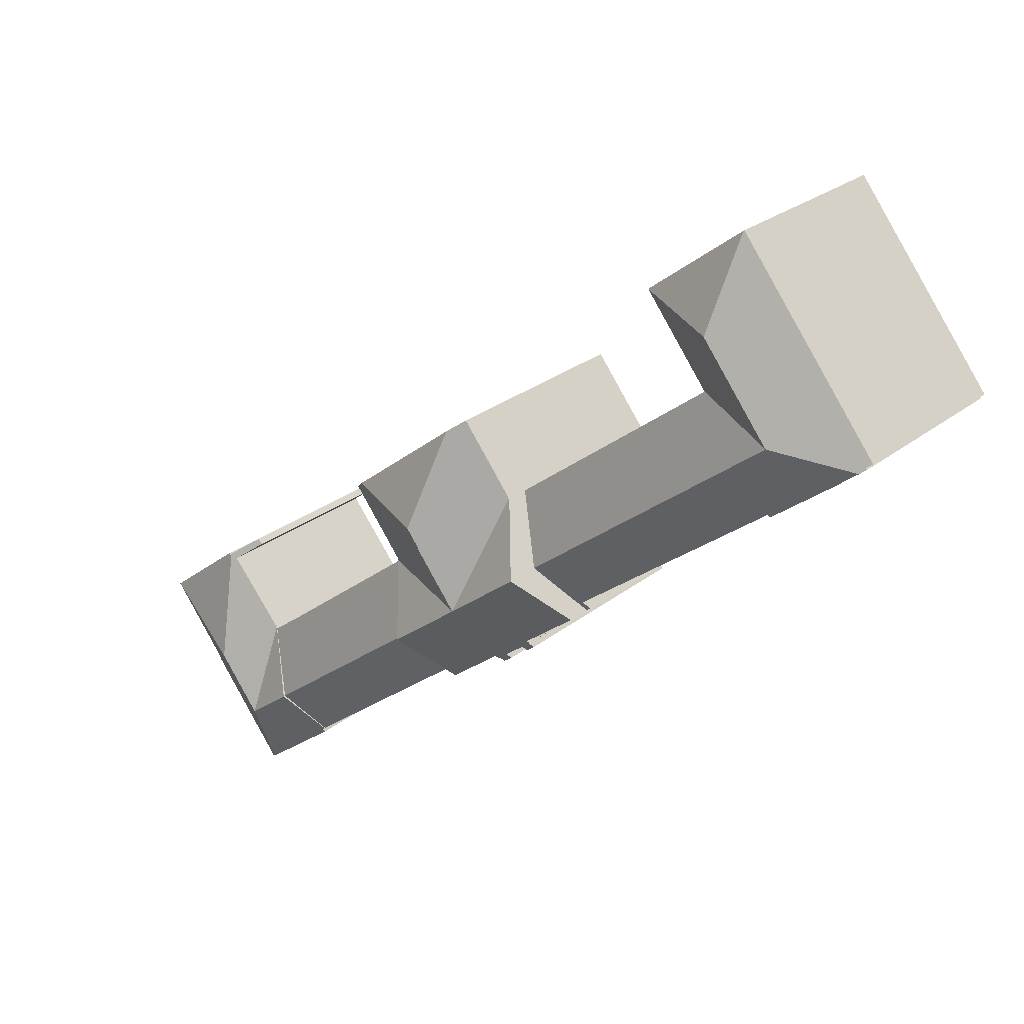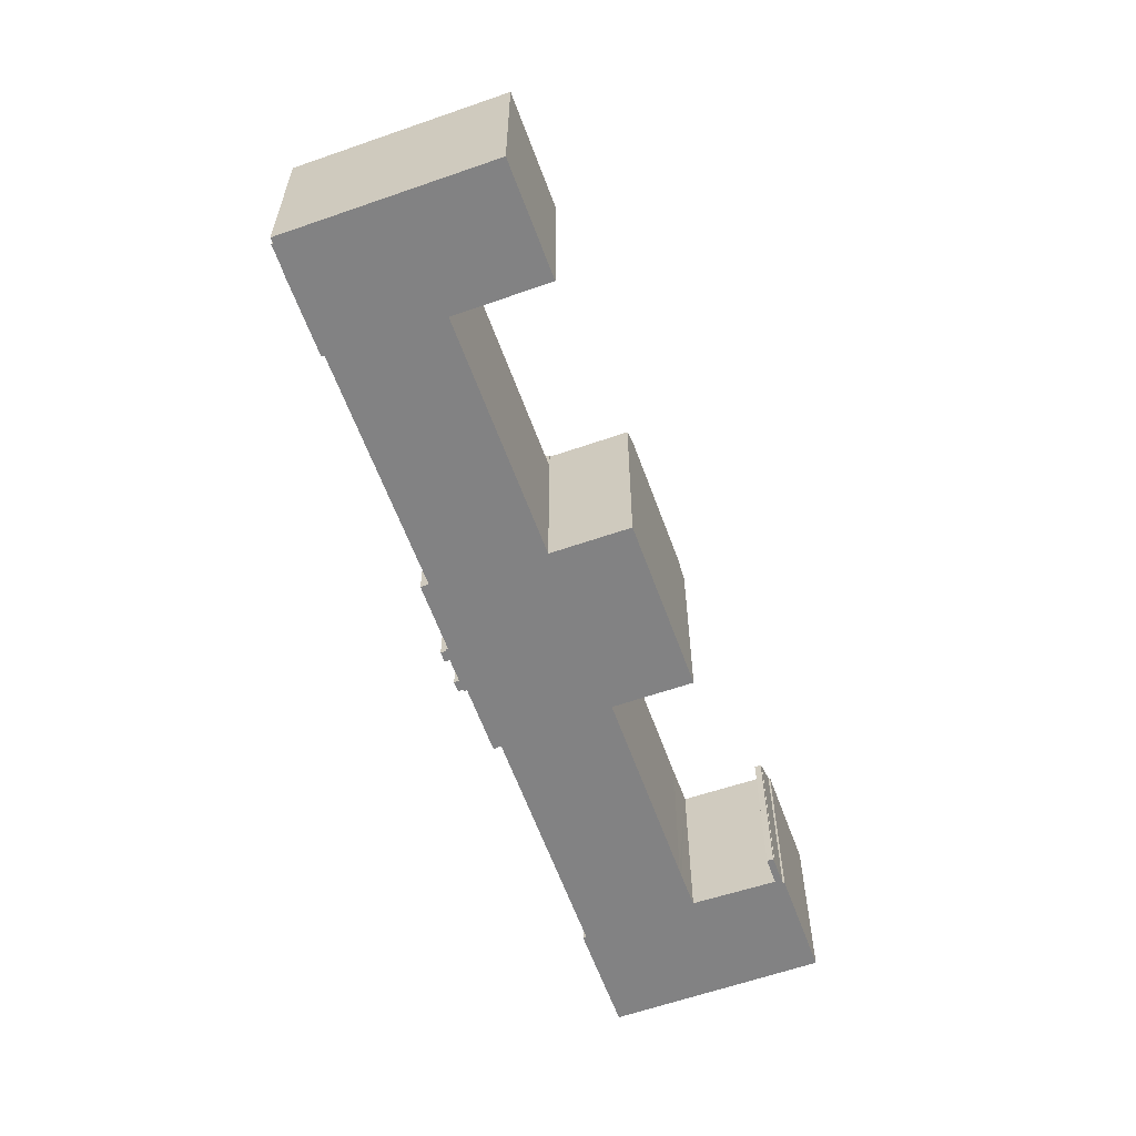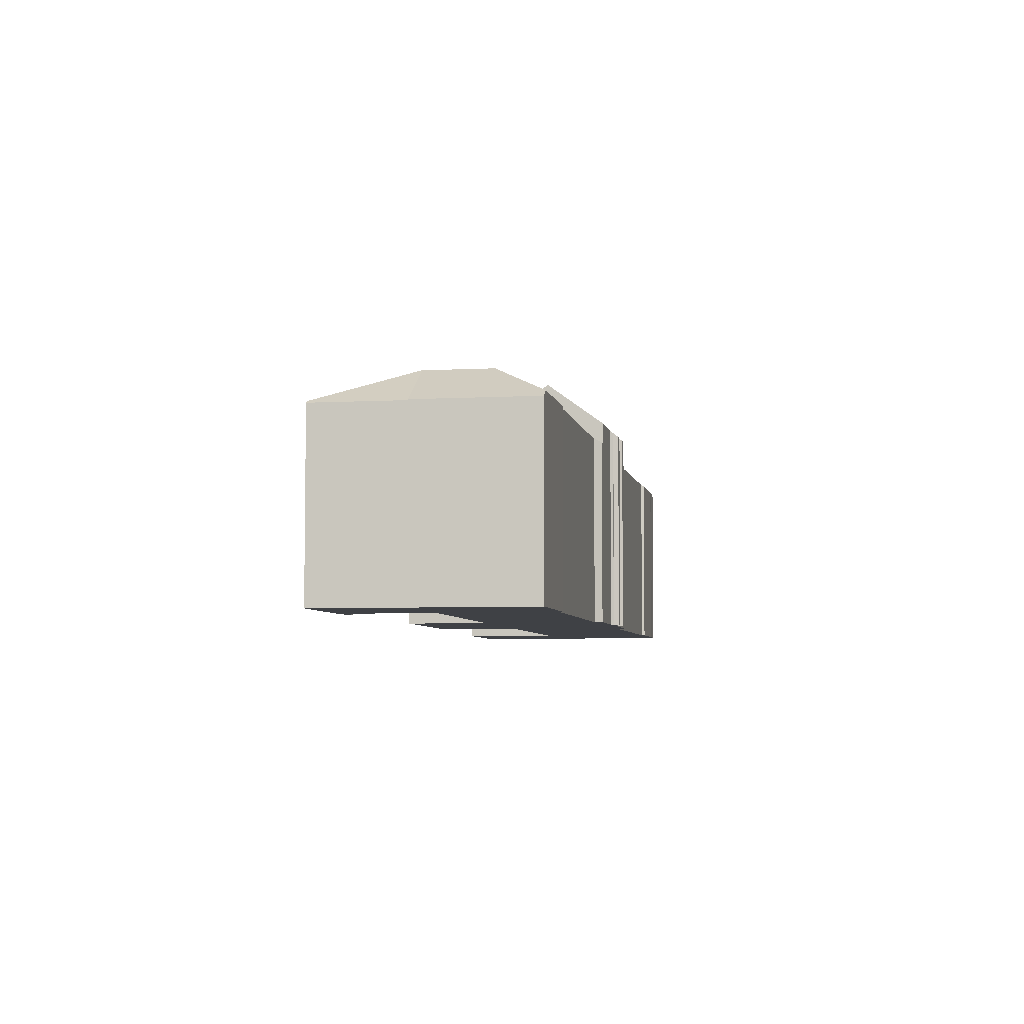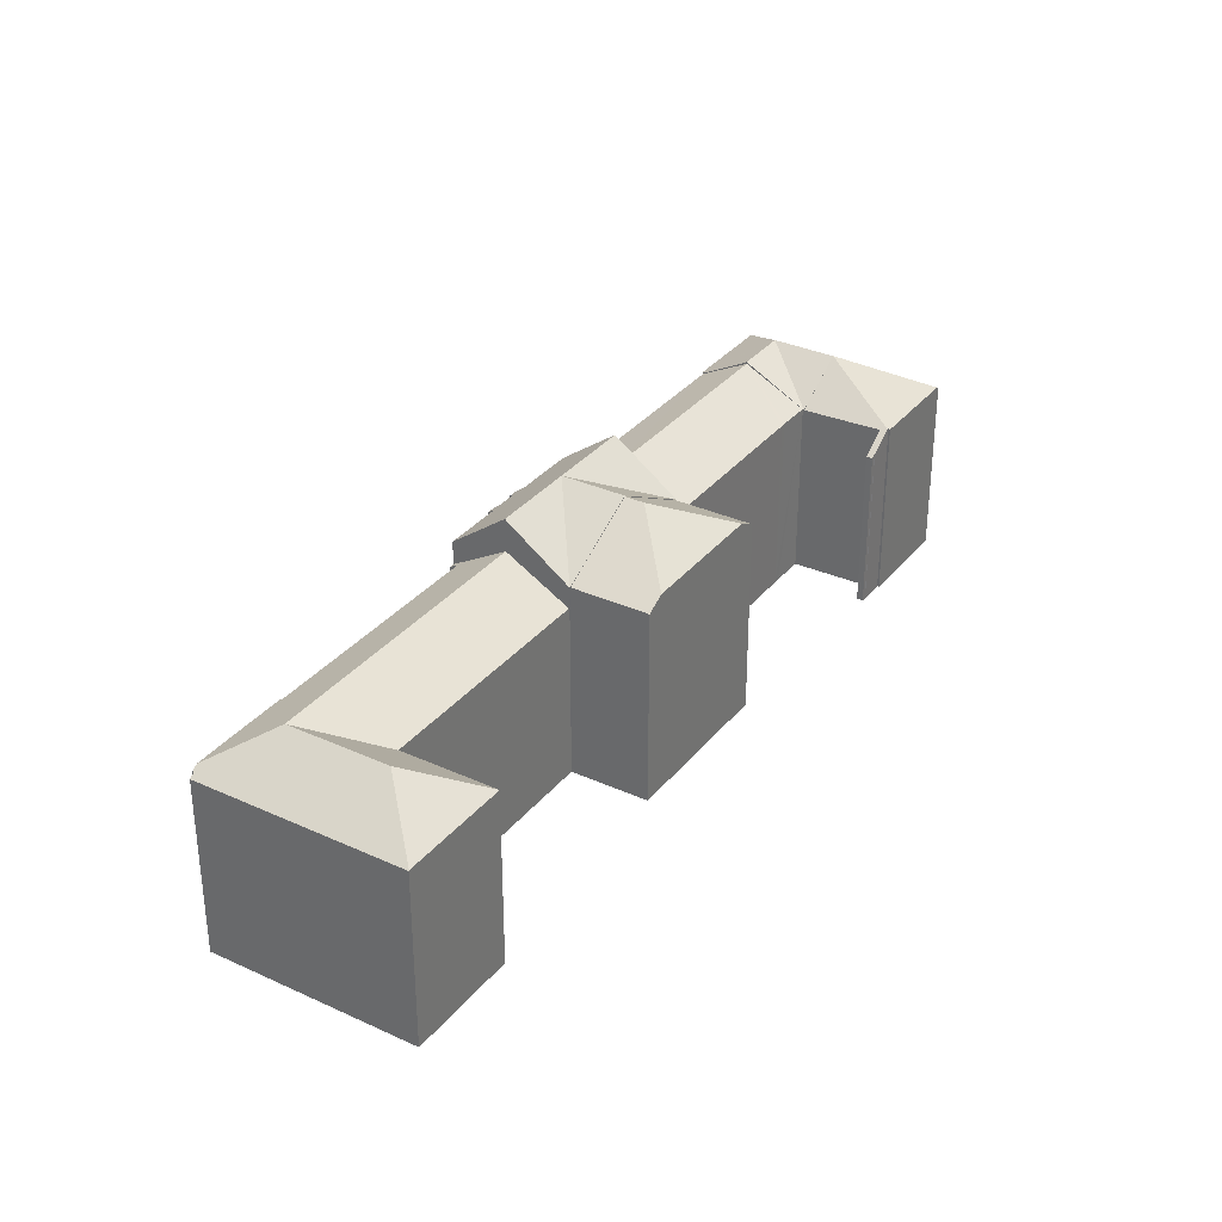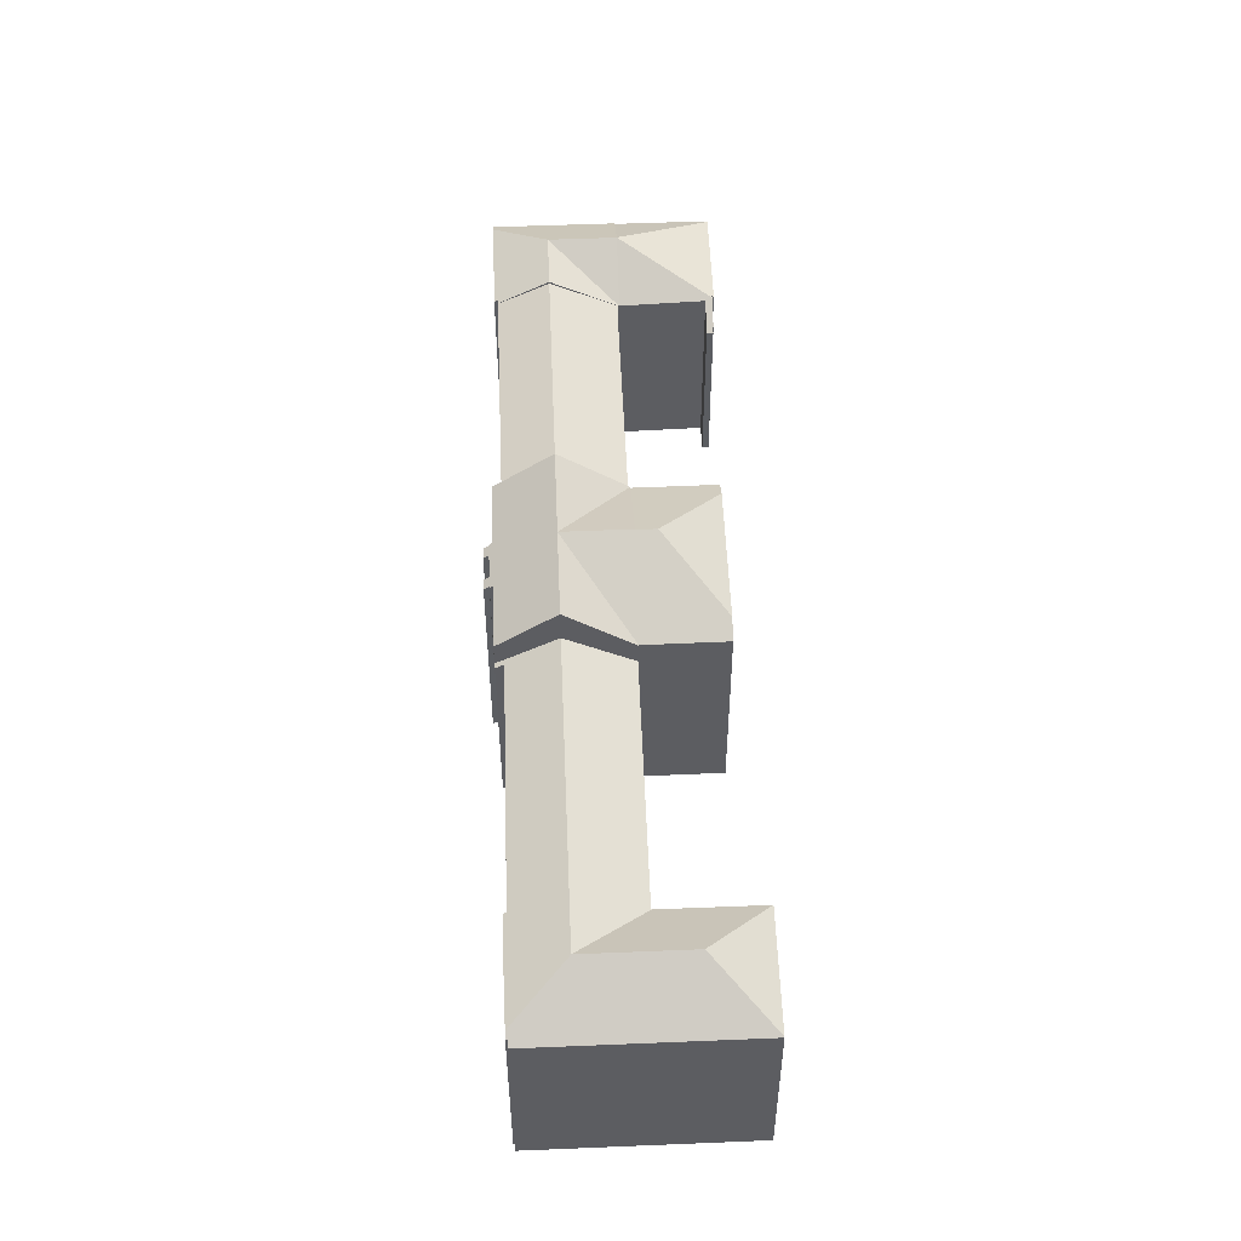
<metadata>
{"format":"obj","ext":"obj","renderer":"f3d","projection":"perspective","resolution":1024,"background":"white","views":[{"elev":26.9,"azim":-140.3,"up":"+Z"},{"elev":-60.9,"azim":-31.6,"up":"+Y"},{"elev":-5.3,"azim":138.5,"up":"+Y"},{"elev":33.1,"azim":-19.0,"up":"+Y"},{"elev":52.4,"azim":-53.8,"up":"+Y"}]}
</metadata>
<code>
v  22.6 17.83 9.275
v  22.25 17.81 9.59
v  22.62 17.81 9.3
v  14.3 21.51 8.341
v  13.37 17.85 16.57
v  22.34 17.83 8.939
v  16.62 17.82 1.789
v  11.99 21.51 5.475
v  16.55 17.82 1.694
v  7.824 21.51 0.279
v  16.51 17.85 1.65
v  12.54 21.51 -3.476
v  16.6 17.85 1.582
v  31.74 21.51 -18.77
v  35.86 17.81 -13.67
v  28.27 18.75 -22.25
v  28.02 18.28 -23.13
v  27.74 18.28 -22.9
v  28.15 18.28 -23.23
v  9.4 18.68 -7.384
v  9.126 18.68 -7.168
v  8.912 18.51 -7.376
v  2.744 18.51 -2.469
v  1.889 18.54 -1.729
v  1.022 18.54 -1.038
v  0.799 18.54 -0.861
v  1.737 18.54 -1.608
v  0.332 18.16 -0.489
v  0.44 18.16 -0.354
v  0 17.81 1.091e-15
v  0.176 17.81 0.219
v  7.36 17.81 9.167
v  13.33 17.81 16.6
v  13.33 -1.017e-15 16.6
v  22.62 -5.695e-16 9.3
v  13.37 -1.014e-15 16.57
v  22.25 -5.872e-16 9.59
v  16.51 -1.01e-16 1.65
v  35.86 8.37e-16 -13.67
v  16.6 -9.687e-17 1.582
v  16.55 -1.037e-16 1.694
v  22.34 -5.474e-16 8.939
v  22.6 -5.679e-16 9.275
v  16.62 -1.095e-16 1.789
v  28.15 1.422e-15 -23.23
v  31.74 1.15e-15 -18.77
v  9.126 4.389e-16 -7.168
v  8.912 4.516e-16 -7.376
v  27.74 1.402e-15 -22.9
v  28.02 1.416e-15 -23.13
v  28.27 1.362e-15 -22.25
v  9.4 4.521e-16 -7.384
v  2.744 1.512e-16 -2.469
v  1.889 1.059e-16 -1.729
v  1.737 9.846e-17 -1.608
v  0.799 5.272e-17 -0.861
v  0.332 2.994e-17 -0.489
v  1.022 6.356e-17 -1.038
v  0.44 2.168e-17 -0.354
v  0 0 0
v  0.176 -1.341e-17 0.219
v  7.36 -5.613e-16 9.167
v  83.52 18.09 -40.3
v  83.55 18.28 -39.78
v  83.79 18.09 -39.97
v  73.61 21.64 -43.6
v  78.05 18.09 -47.14
v  74.47 20.96 -44.28
v  75.3 18.34 -33.47
v  75.12 18.34 -33.32
v  75.41 18.28 -33.31
v  81.52 18.28 -38.17
v  72.8 16.5 -31.5
v  72.45 16.53 -32.02
v  72.38 16.48 -31.97
v  74.31 18.02 -33.51
v  73.14 16.77 -31.77
v  73.18 16.79 -31.76
v  74.72 18.02 -33
v  74.52 18.19 -33.68
v  72.76 20.96 -42.93
v  69.16 18.07 -40.05
v  75.41 2.04e-15 -33.31
v  83.79 2.447e-15 -39.97
v  81.52 2.337e-15 -38.17
v  83.55 2.436e-15 -39.78
v  73.14 1.946e-15 -31.77
v  72.8 1.929e-15 -31.5
v  75.3 2.049e-15 -33.47
v  75.12 2.04e-15 -33.32
v  73.18 1.945e-15 -31.76
v  74.72 2.021e-15 -33
v  78.05 2.886e-15 -47.14
v  83.52 2.468e-15 -40.3
v  69.16 2.453e-15 -40.05
v  73.61 2.67e-15 -43.6
v  74.47 2.712e-15 -44.28
v  72.76 2.628e-15 -42.93
v  74.52 2.062e-15 -33.68
v  72.45 1.961e-15 -32.02
v  72.38 1.958e-15 -31.97
v  74.31 2.052e-15 -33.51
v  33.26 20.64 -27.32
v  33.19 20.42 -27.66
v  33.08 20.44 -27.54
v  31.74 24.8 -18.77
v  28.87 20.65 -23.81
v  28.15 20.65 -23.23
v  29.13 20.65 -24.01
v  38.73 24.8 -24.34
v  34.02 20.42 -28.31
v  33.7 20.05 -28.72
v  35.92 20.43 -29.82
v  36.43 20.05 -30.88
v  36.77 20.43 -30.49
v  36.89 20.44 -30.56
v  37.07 20.65 -30.33
v  41.14 20.65 -33.58
v  45.71 24.8 -29.9
v  41.45 20.65 -33.84
v  42.11 20.65 -34.36
v  35.59 20.05 -30.23
v  32.88 20.05 -28.06
v  35.86 20.05 -13.67
v  35.95 20.05 -13.74
v  35.96 20.03 -13.72
v  36.01 20.03 -13.66
v  42.91 24.8 -19.15
v  49.82 20.03 -24.65
v  49.77 20.03 -24.71
v  49.82 20.07 -24.82
v  49.74 20.07 -24.75
v  49.74 1.516e-15 -24.75
v  49.77 1.513e-15 -24.71
v  49.82 1.519e-15 -24.82
v  42.11 2.104e-15 -34.36
v  45.71 1.831e-15 -29.9
v  37.07 1.857e-15 -30.33
v  36.89 1.871e-15 -30.56
v  36.77 1.867e-15 -30.49
v  36.43 1.891e-15 -30.88
v  34.02 1.734e-15 -28.31
v  33.7 1.758e-15 -28.72
v  49.82 1.509e-15 -24.65
v  35.95 8.411e-16 -13.74
v  36.01 8.362e-16 -13.66
v  42.91 1.173e-15 -19.15
v  41.14 2.056e-15 -33.58
v  41.45 2.072e-15 -33.84
v  35.59 1.851e-15 -30.23
v  35.92 1.826e-15 -29.82
v  32.88 1.718e-15 -28.06
v  33.08 1.686e-15 -27.54
v  33.19 1.693e-15 -27.66
v  33.26 1.673e-15 -27.32
v  28.87 1.458e-15 -23.81
v  29.13 1.47e-15 -24.01
v  35.96 8.4e-16 -13.72
v  49.82 19.96 -24.65
v  53.36 21 -17.2
v  54.87 19.96 -18.4
v  44.17 24.72 -17.59
v  42.91 24.72 -19.15
v  42.53 20.98 -8.59
v  41.06 19.96 -7.416
v  36.01 19.96 -13.66
v  41.06 4.541e-16 -7.416
v  53.36 1.053e-15 -17.2
v  54.87 1.127e-15 -18.4
v  42.53 5.26e-16 -8.59
v  65.74 18.17 -37.59
v  45.71 21.43 -29.9
v  49.82 18.14 -24.82
v  64.94 21.43 -45.21
v  66.19 18.17 -37.95
v  69 18.16 -40.14
v  42.32 18.54 -34.53
v  43.07 18.95 -34.08
v  42.61 18.54 -34.76
v  61.82 18.92 -49.1
v  42.11 18.54 -34.36
v  65.74 2.301e-15 -37.59
v  66.19 2.324e-15 -37.95
v  69 2.458e-15 -40.14
v  61.82 3.007e-15 -49.1
v  64.94 2.768e-15 -45.21
v  43.07 2.087e-15 -34.08
v  42.61 2.128e-15 -34.76
v  42.32 2.114e-15 -34.53
v  70.55 18.16 -56.5
v  78.05 18.16 -47.14
v  73.61 21.62 -43.6
v  69.45 21.62 -48.81
v  69.73 18.81 -55.85
v  61.95 18.81 -49.65
v  62.14 18.99 -49.36
v  64.94 21.62 -45.21
v  61.82 18.99 -49.1
v  69 18.19 -40.14
v  69.05 18.19 -40.18
v  69.11 18.14 -40.11
v  69.16 18.15 -40.05
v  69.05 2.461e-15 -40.18
v  70.55 3.46e-15 -56.5
v  61.95 3.04e-15 -49.65
v  69.73 3.42e-15 -55.85
v  62.14 3.022e-15 -49.36
v  69.11 2.456e-15 -40.11
g defaultobject
f 1 2 3
f 2 1 4
f 2 4 5
f 6 4 1
f 4 6 7
f 4 7 8
f 8 7 9
f 8 9 10
f 11 12 10
f 12 11 13
f 12 13 14
f 14 13 15
f 9 11 10
f 16 17 18
f 19 16 14
f 12 14 16
f 17 16 19
f 20 12 16
f 21 12 20
f 10 12 21
f 22 10 21
f 23 10 22
f 24 10 23
f 25 10 24
f 26 10 25
f 27 25 24
f 28 10 26
f 10 28 29
f 10 29 30
f 10 30 31
f 10 31 32
f 10 32 8
f 8 32 4
f 4 32 33
f 4 33 5
f 33 2 5
f 2 33 3
f 3 33 34
f 3 34 35
f 35 34 36
f 35 36 37
f 38 13 11
f 13 38 15
f 15 38 39
f 39 38 40
f 3 6 1
f 6 3 35
f 6 35 7
f 7 35 9
f 9 38 11
f 38 9 41
f 41 9 42
f 42 9 35
f 42 35 43
f 41 42 44
f 15 19 14
f 19 15 39
f 19 39 45
f 45 39 46
f 47 22 21
f 22 47 48
f 45 17 19
f 17 45 18
f 18 45 49
f 49 45 50
f 51 20 16
f 20 51 52
f 20 52 21
f 21 52 47
f 48 23 22
f 23 48 53
f 23 54 24
f 54 23 53
f 54 27 24
f 27 54 25
f 25 54 26
f 26 54 28
f 28 54 55
f 28 55 56
f 28 56 57
f 56 55 58
f 59 30 29
f 30 59 60
f 18 51 16
f 51 18 49
f 57 29 28
f 29 57 59
f 60 31 30
f 31 60 32
f 32 60 33
f 33 60 34
f 34 60 61
f 34 61 62
f 62 36 34
f 36 62 37
f 37 62 61
f 37 61 60
f 37 60 59
f 37 59 57
f 37 57 56
f 37 56 58
f 37 58 55
f 37 55 54
f 37 54 53
f 37 53 48
f 37 48 35
f 35 48 47
f 35 47 42
f 42 47 41
f 41 47 38
f 38 47 52
f 35 42 43
f 42 41 44
f 38 52 40
f 40 52 39
f 39 52 51
f 39 51 49
f 39 49 50
f 39 50 45
f 39 45 46
f 63 64 65
f 64 63 66
f 66 63 67
f 66 67 68
f 66 69 64
f 69 66 70
f 64 69 71
f 64 71 72
f 73 74 75
f 74 73 76
f 76 73 77
f 76 77 78
f 76 78 79
f 76 79 80
f 80 79 70
f 80 81 82
f 81 80 70
f 81 70 66
f 72 65 64
f 65 72 71
f 65 71 83
f 65 83 84
f 84 83 85
f 84 85 86
f 73 87 77
f 87 73 88
f 79 69 70
f 69 79 89
f 89 79 78
f 89 78 90
f 90 78 91
f 90 91 92
f 84 63 65
f 63 84 67
f 67 84 93
f 93 84 94
f 68 81 66
f 81 68 67
f 81 67 82
f 82 67 93
f 82 93 95
f 95 93 96
f 96 93 97
f 95 96 98
f 99 76 80
f 76 99 74
f 74 99 75
f 75 99 100
f 75 100 101
f 100 99 102
f 82 99 80
f 99 82 95
f 75 88 73
f 88 75 101
f 89 71 69
f 71 89 83
f 77 91 78
f 91 77 87
f 101 87 88
f 87 101 100
f 87 100 102
f 87 102 91
f 91 102 92
f 92 102 90
f 90 102 99
f 90 99 89
f 89 99 95
f 89 85 83
f 85 89 95
f 85 95 98
f 85 98 86
f 86 98 96
f 86 96 84
f 84 96 97
f 84 97 94
f 94 97 93
f 103 104 105
f 106 107 108
f 107 106 109
f 109 106 103
f 103 106 110
f 103 110 111
f 103 111 112
f 111 110 113
f 113 110 114
f 114 110 115
f 115 110 116
f 116 110 117
f 117 110 118
f 118 110 119
f 118 119 120
f 120 119 121
f 114 122 113
f 104 112 123
f 112 104 103
f 124 110 106
f 110 124 125
f 110 125 126
f 127 110 126
f 110 127 128
f 129 110 128
f 110 129 130
f 110 131 119
f 131 110 132
f 132 110 130
f 130 133 132
f 133 130 134
f 131 121 119
f 121 131 135
f 121 135 136
f 136 135 137
f 138 116 117
f 116 138 139
f 140 114 115
f 114 140 141
f 142 112 111
f 112 142 143
f 144 130 129
f 130 144 134
f 133 131 132
f 131 133 135
f 39 125 124
f 125 39 145
f 127 129 128
f 129 127 146
f 129 146 144
f 144 146 147
f 136 120 121
f 120 136 118
f 118 136 117
f 117 136 148
f 117 148 138
f 148 136 149
f 139 115 116
f 115 139 140
f 141 122 114
f 122 141 150
f 151 111 113
f 111 151 142
f 112 152 123
f 152 112 143
f 104 153 105
f 153 104 154
f 155 109 103
f 109 155 107
f 107 155 108
f 108 155 45
f 45 155 156
f 156 155 157
f 122 151 113
f 151 122 150
f 123 154 104
f 154 123 152
f 105 155 103
f 155 105 153
f 108 124 106
f 124 108 45
f 124 45 39
f 39 45 46
f 145 126 125
f 126 145 158
f 158 127 126
f 127 158 146
f 46 145 39
f 143 142 152
f 145 147 146
f 147 145 46
f 147 46 45
f 147 45 144
f 144 45 156
f 144 156 157
f 144 157 155
f 144 155 153
f 144 153 154
f 144 154 152
f 144 152 142
f 144 142 151
f 144 151 134
f 134 151 133
f 133 151 135
f 135 151 137
f 137 151 150
f 137 150 138
f 137 138 148
f 137 148 136
f 136 148 149
f 150 140 138
f 140 150 141
f 139 138 140
f 159 160 161
f 160 159 162
f 162 159 163
f 162 164 160
f 165 163 166
f 163 165 162
f 162 165 164
f 167 164 165
f 164 167 160
f 160 167 161
f 161 167 168
f 161 168 169
f 168 167 170
f 169 159 161
f 159 169 144
f 159 166 163
f 166 159 144
f 166 144 146
f 146 144 147
f 166 167 165
f 167 166 146
f 168 144 169
f 144 168 147
f 147 168 170
f 147 170 146
f 146 170 167
f 171 172 173
f 172 171 174
f 174 171 175
f 174 175 176
f 177 178 179
f 180 172 174
f 172 180 178
f 172 178 177
f 172 177 181
f 181 173 172
f 173 181 136
f 173 136 135
f 135 136 137
f 135 171 173
f 171 135 182
f 171 182 175
f 175 182 176
f 176 182 183
f 176 183 184
f 176 180 174
f 180 176 184
f 180 184 185
f 185 184 186
f 187 179 178
f 179 187 188
f 180 187 178
f 187 180 185
f 177 136 181
f 136 177 179
f 136 179 189
f 189 179 188
f 183 186 184
f 186 183 182
f 186 182 185
f 185 182 135
f 185 135 187
f 187 135 137
f 187 137 136
f 187 136 188
f 188 136 189
f 190 68 191
f 68 190 192
f 192 190 193
f 193 190 194
f 195 193 194
f 193 195 196
f 193 196 197
f 197 196 198
f 199 193 197
f 193 199 200
f 193 200 201
f 202 193 201
f 193 202 81
f 193 81 192
f 81 68 192
f 68 81 202
f 68 202 191
f 191 202 93
f 93 202 95
f 93 95 98
f 93 98 96
f 93 96 97
f 184 200 199
f 200 184 203
f 93 190 191
f 190 93 204
f 190 195 194
f 195 190 205
f 205 190 204
f 205 204 206
f 196 185 198
f 185 196 207
f 195 207 196
f 207 195 205
f 198 199 197
f 199 198 185
f 199 185 184
f 184 185 186
f 203 201 200
f 201 95 202
f 95 201 203
f 95 203 208
f 98 208 203
f 208 98 95
f 93 206 204
f 206 93 205
f 205 93 207
f 207 93 185
f 185 93 186
f 186 93 203
f 186 203 184
f 203 93 97
f 203 97 96
f 203 96 98

</code>
